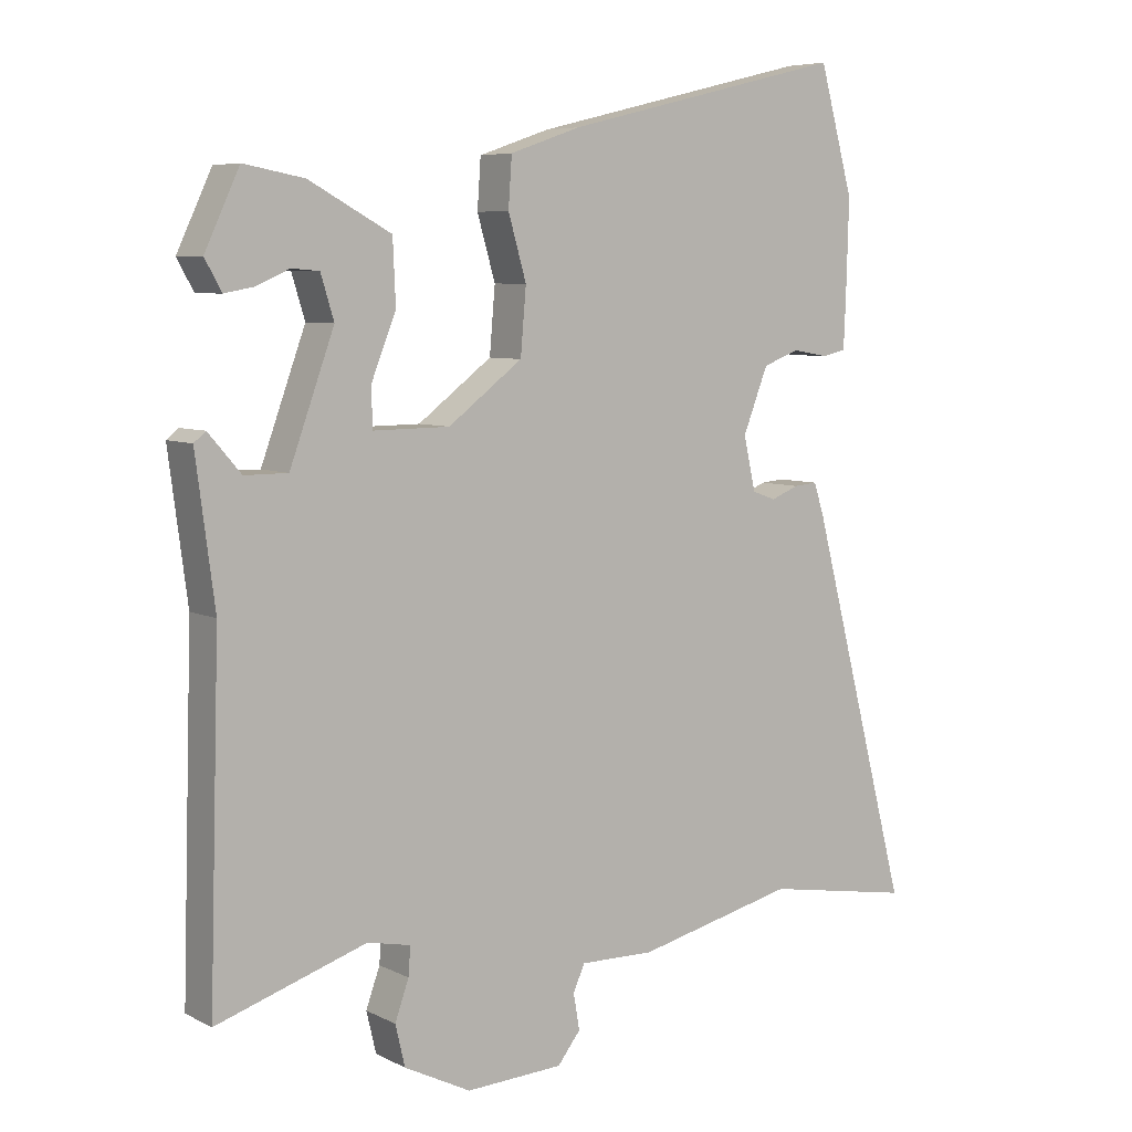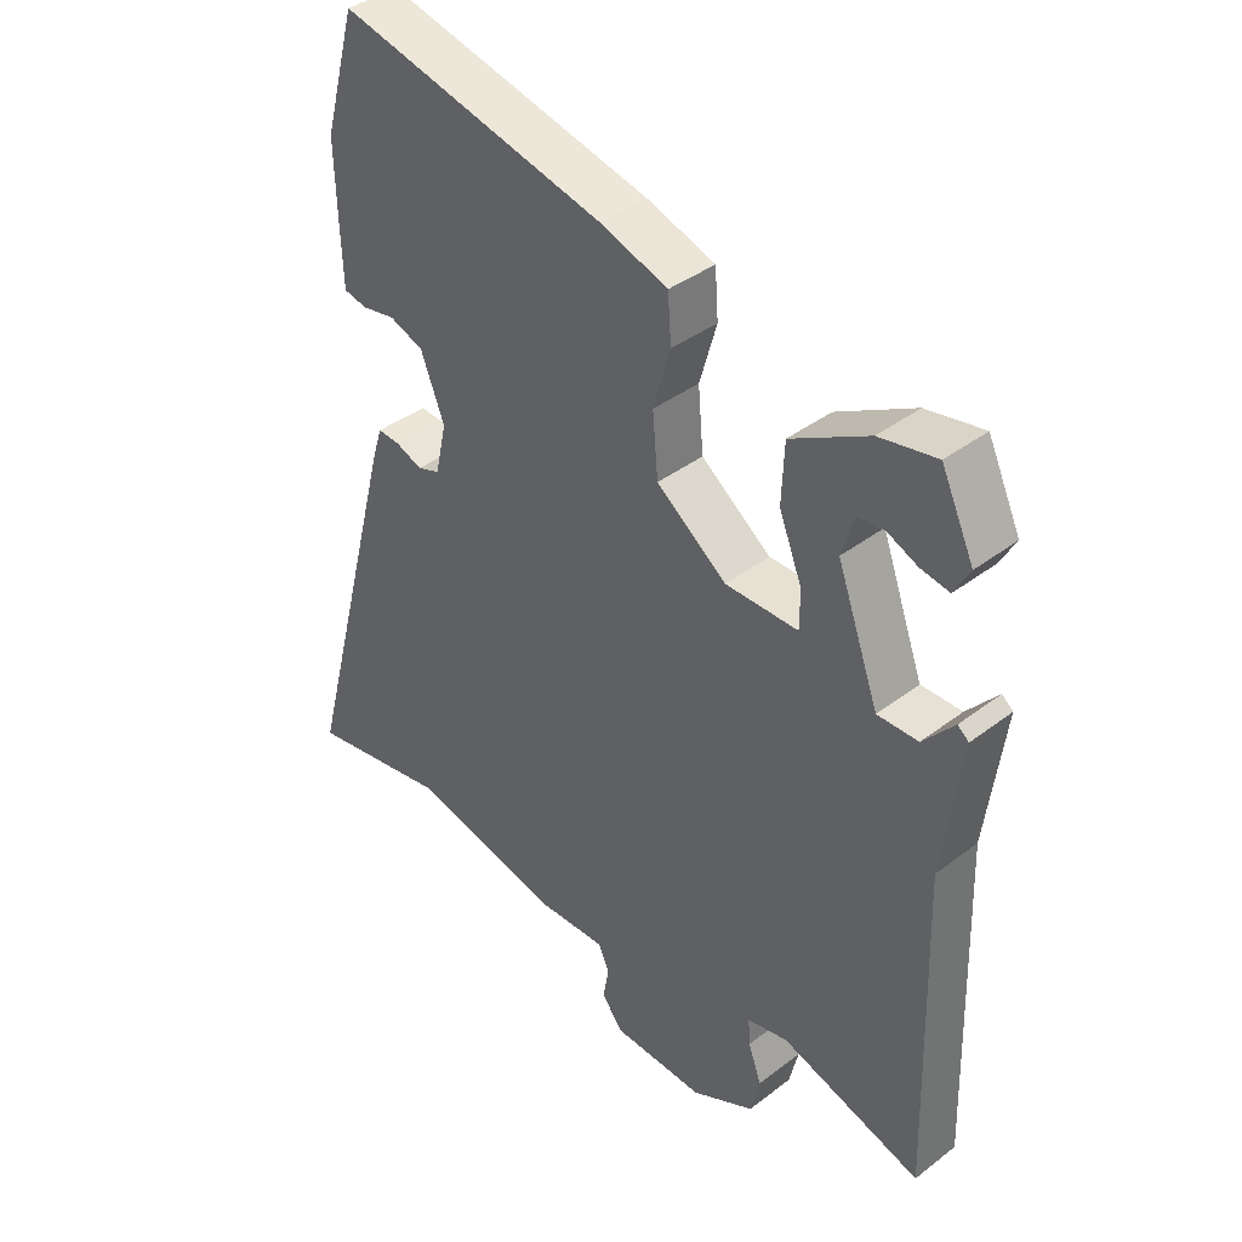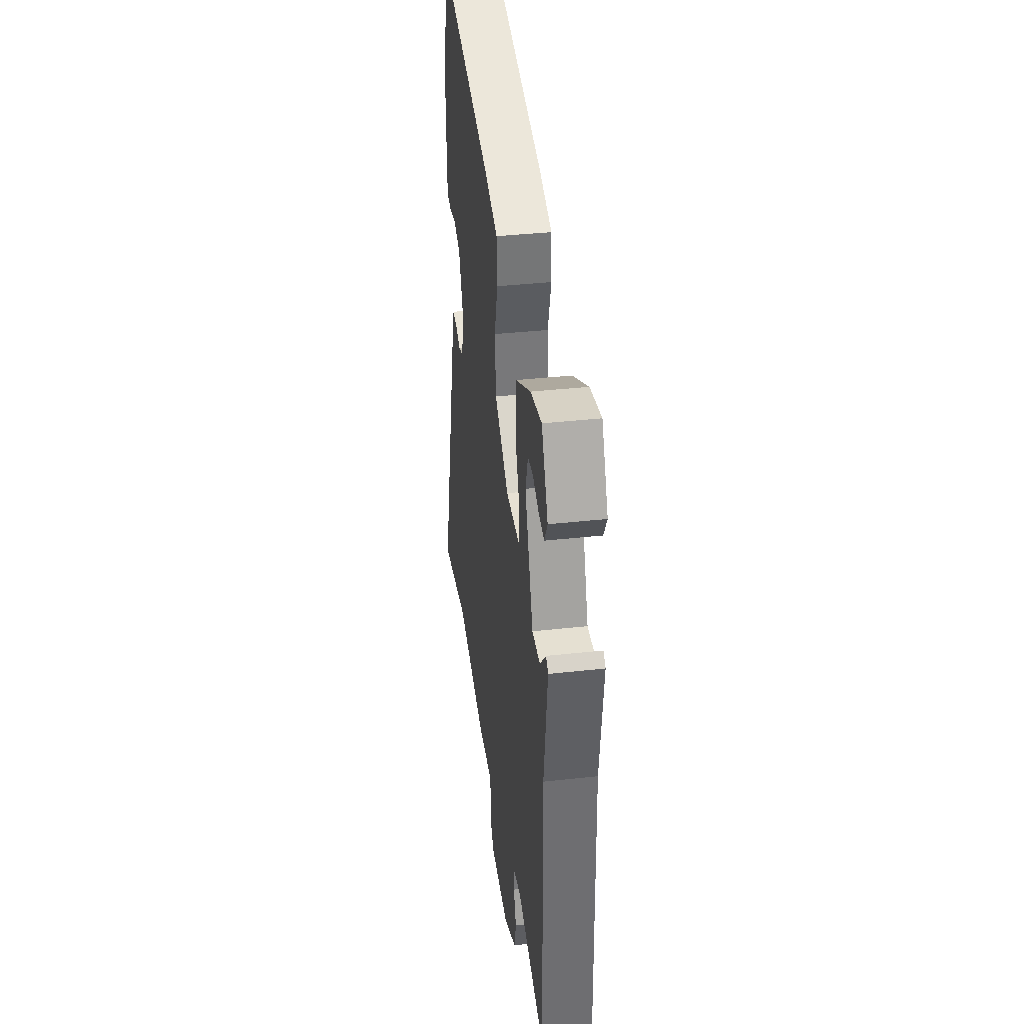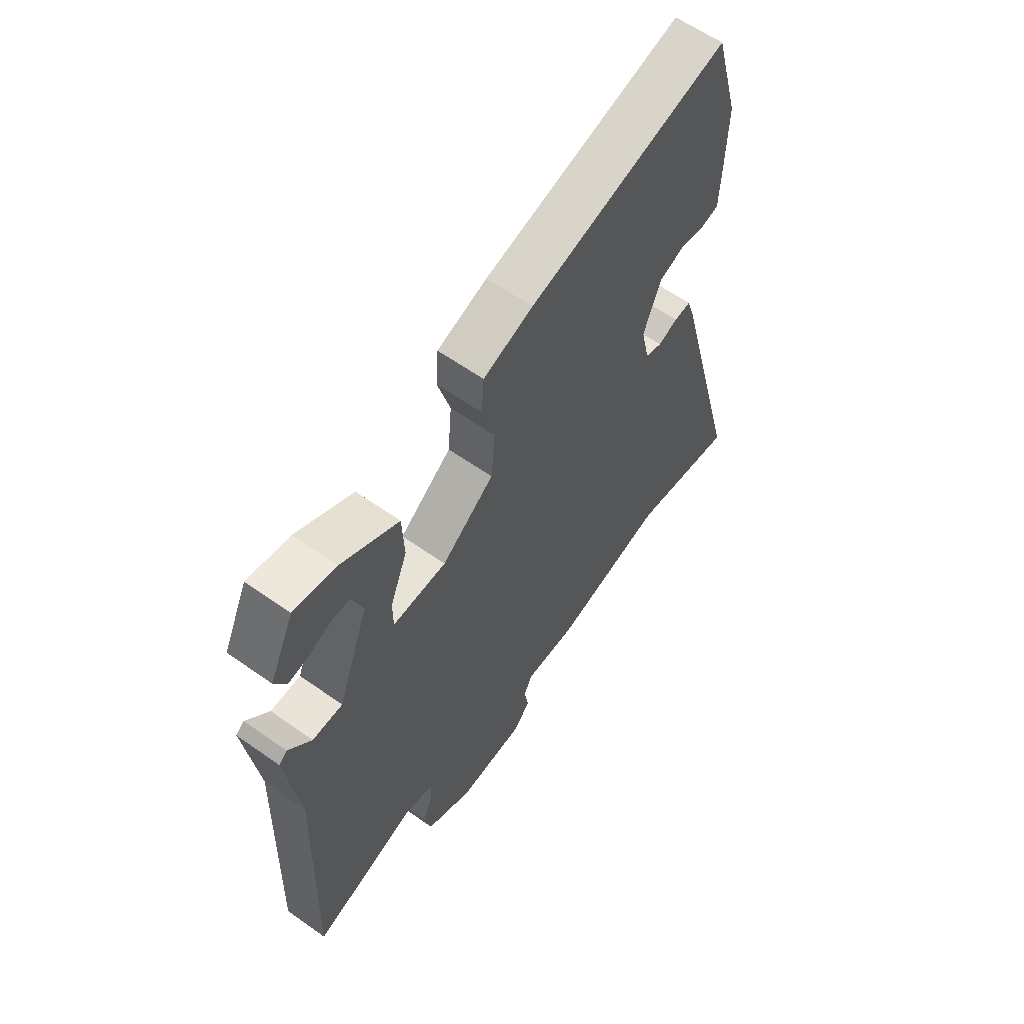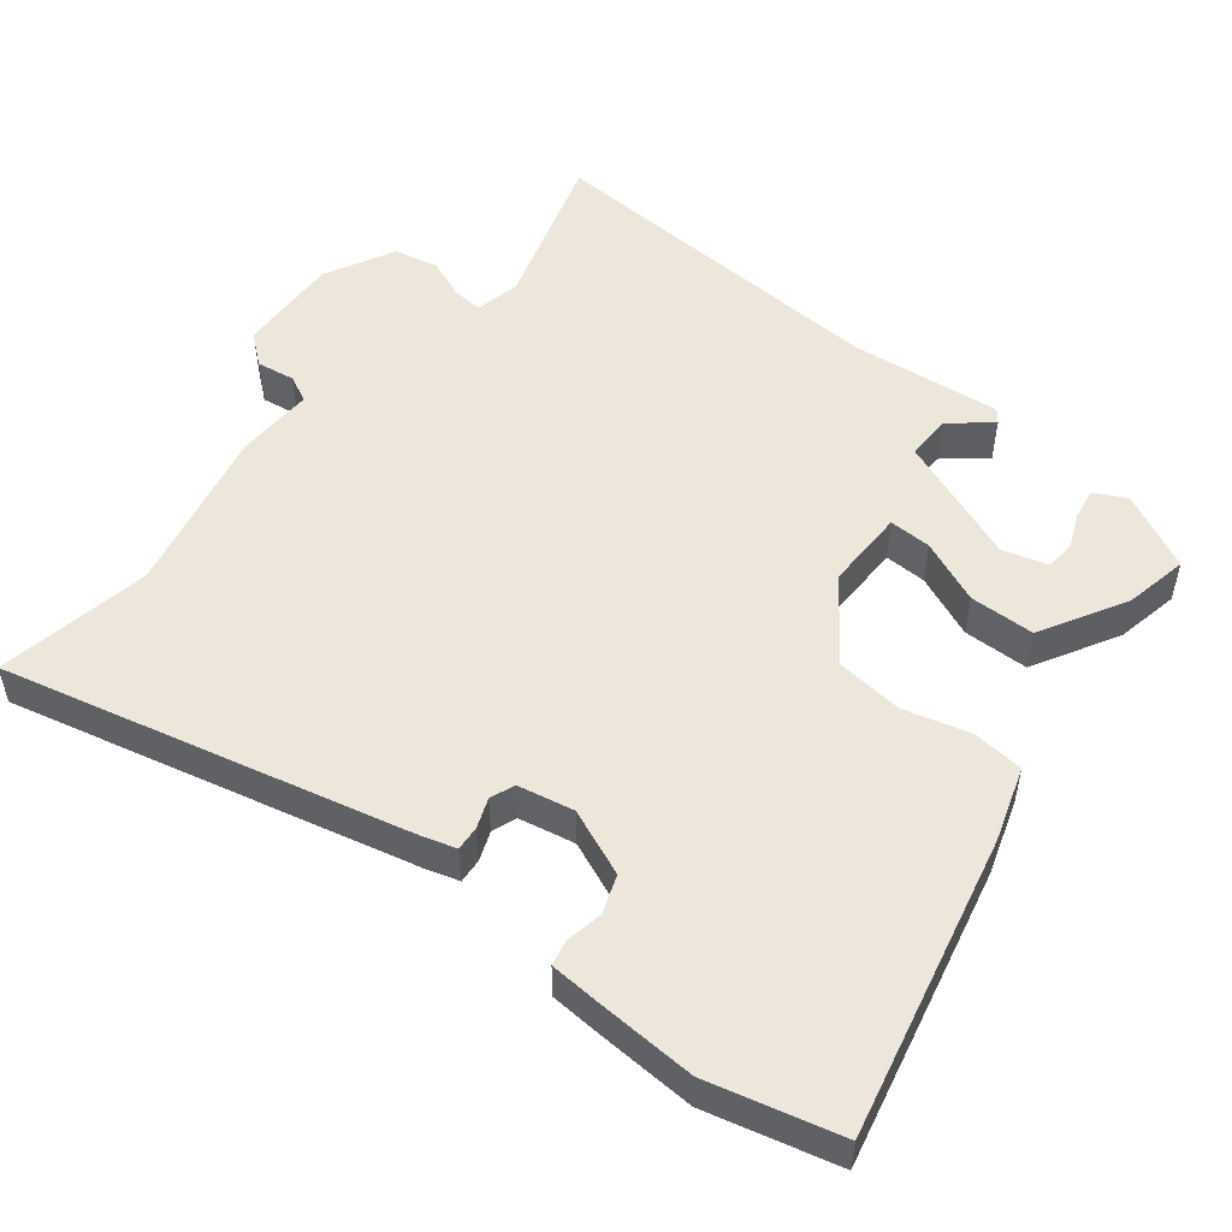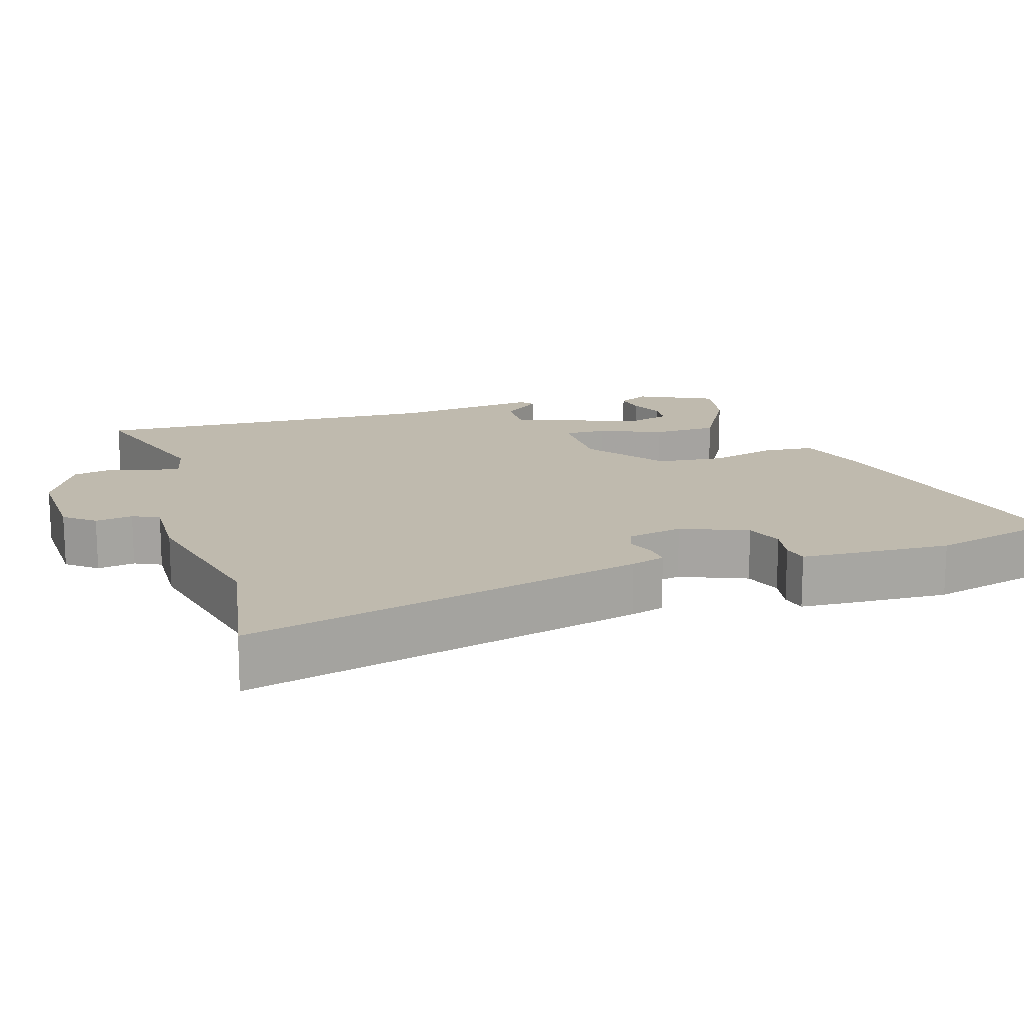
<metadata>
{"format":"obj","ext":"obj","renderer":"f3d","projection":"perspective","resolution":1024,"background":"white","views":[{"elev":6.6,"azim":144.6,"up":"+Z"},{"elev":39.0,"azim":46.3,"up":"+Z"},{"elev":37.8,"azim":81.9,"up":"+Z"},{"elev":60.9,"azim":125.8,"up":"+Z"},{"elev":52.4,"azim":-50.5,"up":"+Y"},{"elev":15.6,"azim":-106.6,"up":"+Y"}]}
</metadata>
<code>
v 0.483 0.07 -0.526
v 0.267 0.07 -0.456
v 0.205 0.07 -0.469
v 0.208 0.07 -0.51
v 0.228 0.07 -0.566
v 0.214 0.07 -0.625
v 0.118 0.07 -0.673
v -0.022 0.07 -0.666
v -0.055 0.07 -0.624
v -0.046 0.07 -0.572
v -0.063 0.07 -0.535
v -0.17 0.07 -0.537
v -0.399 0.07 -0.483
v -0.612 0.07 -0.519
v -0.468 0.07 0.032
v -0.453 0.07 0.079
v -0.419 0.07 0.076
v -0.379 0.07 0.06
v -0.345 0.07 0.072
v -0.328 0.07 0.149
v -0.364 0.07 0.241
v -0.416 0.07 0.261
v -0.467 0.07 0.252
v -0.502 0.07 0.26
v -0.505 0.07 0.33
v -0.509 0.07 0.468
v -0.46 0.07 0.647
v -0.053 0.07 0.548
v 0.049 0.07 0.513
v 0.054 0.07 0.442
v 0.028 0.07 0.352
v 0.036 0.07 0.258
v 0.143 0.07 0.177
v 0.254 0.07 0.176
v 0.254 0.07 0.234
v 0.219 0.07 0.322
v 0.223 0.07 0.412
v 0.341 0.07 0.476
v 0.428 0.07 0.492
v 0.478 0.07 0.385
v 0.454 0.07 0.342
v 0.411 0.07 0.35
v 0.364 0.07 0.371
v 0.324 0.07 0.368
v 0.305 0.07 0.306
v 0.369 0.07 0.13
v 0.431 0.07 0.13
v 0.478 0.07 0.184
v 0.495 0.07 0.17
v 0.468 0.07 -0.036
v 0.483 0 -0.526
v 0.267 0 -0.456
v 0.205 0 -0.469
v 0.208 0 -0.51
v 0.228 0 -0.566
v 0.214 0 -0.625
v 0.118 0 -0.673
v -0.022 0 -0.666
v -0.055 0 -0.624
v -0.046 0 -0.572
v -0.063 0 -0.535
v -0.17 0 -0.537
v -0.399 0 -0.483
v -0.612 0 -0.519
v -0.468 0 0.032
v -0.453 0 0.079
v -0.419 0 0.076
v -0.379 0 0.06
v -0.345 0 0.072
v -0.328 0 0.149
v -0.364 0 0.241
v -0.416 0 0.261
v -0.467 0 0.252
v -0.502 0 0.26
v -0.505 0 0.33
v -0.509 0 0.468
v -0.46 0 0.647
v -0.053 0 0.548
v 0.049 0 0.513
v 0.054 0 0.442
v 0.028 0 0.352
v 0.036 0 0.258
v 0.143 0 0.177
v 0.254 0 0.176
v 0.254 0 0.234
v 0.219 0 0.322
v 0.223 0 0.412
v 0.341 0 0.476
v 0.428 0 0.492
v 0.478 0 0.385
v 0.454 0 0.342
v 0.411 0 0.35
v 0.364 0 0.371
v 0.324 0 0.368
v 0.305 0 0.306
v 0.369 0 0.13
v 0.431 0 0.13
v 0.478 0 0.184
v 0.495 0 0.17
v 0.468 0 -0.036
f 47 48 49 50
f 46 47 50 1
f 45 46 1 2
f 40 41 42 43
f 40 43 44
f 39 40 44
f 38 39 44
f 35 36 37 38
f 34 35 38 44
f 28 29 30 31
f 28 31 32
f 27 28 32
f 26 27 32
f 25 26 32 33
f 22 23 24 25
f 21 22 25 33
f 15 16 17 18
f 13 14 15 18
f 11 12 13 18
f 11 18 19
f 7 8 9 10
f 7 10 11
f 4 5 6 7
f 3 4 7 11
f 45 2 3
f 34 44 45
f 34 45 3
f 33 34 3 11
f 20 21 33
f 11 19 20 33
f 100 99 98 97
f 51 100 97 96
f 52 51 96 95
f 93 92 91 90
f 94 93 90
f 94 90 89
f 94 89 88
f 88 87 86 85
f 94 88 85 84
f 81 80 79 78
f 82 81 78
f 82 78 77
f 82 77 76
f 83 82 76 75
f 75 74 73 72
f 83 75 72 71
f 68 67 66 65
f 68 65 64 63
f 68 63 62 61
f 69 68 61
f 60 59 58 57
f 61 60 57
f 57 56 55 54
f 61 57 54 53
f 53 52 95
f 95 94 84
f 53 95 84
f 61 53 84 83
f 83 71 70
f 83 70 69 61
f 1 51 52 2
f 2 52 53 3
f 3 53 54 4
f 4 54 55 5
f 5 55 56 6
f 6 56 57 7
f 7 57 58 8
f 8 58 59 9
f 9 59 60 10
f 10 60 61 11
f 11 61 62 12
f 12 62 63 13
f 13 63 64 14
f 14 64 65 15
f 15 65 66 16
f 16 66 67 17
f 17 67 68 18
f 18 68 69 19
f 19 69 70 20
f 20 70 71 21
f 21 71 72 22
f 22 72 73 23
f 23 73 74 24
f 24 74 75 25
f 25 75 76 26
f 26 76 77 27
f 27 77 78 28
f 28 78 79 29
f 29 79 80 30
f 30 80 81 31
f 31 81 82 32
f 32 82 83 33
f 33 83 84 34
f 34 84 85 35
f 35 85 86 36
f 36 86 87 37
f 37 87 88 38
f 38 88 89 39
f 39 89 90 40
f 40 90 91 41
f 41 91 92 42
f 42 92 93 43
f 43 93 94 44
f 44 94 95 45
f 45 95 96 46
f 46 96 97 47
f 47 97 98 48
f 48 98 99 49
f 49 99 100 50
f 50 100 51 1

</code>
